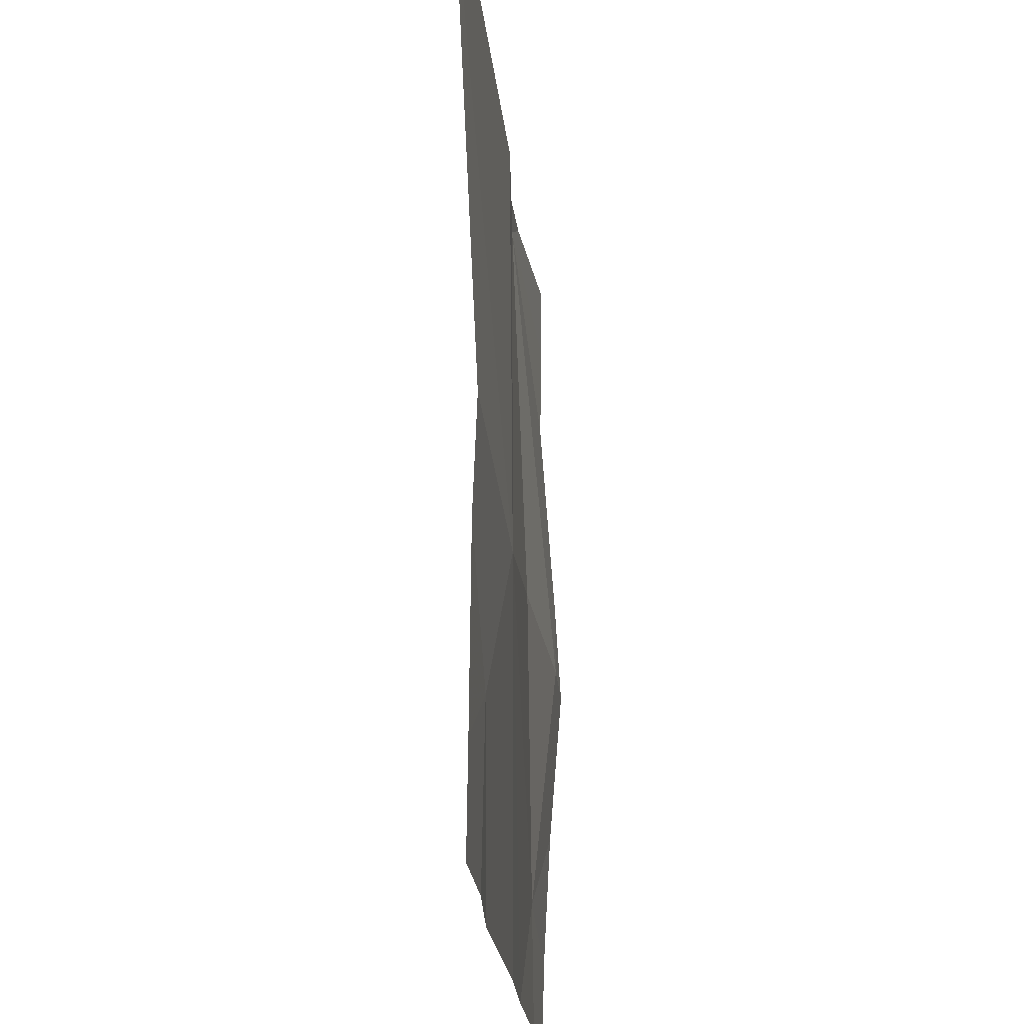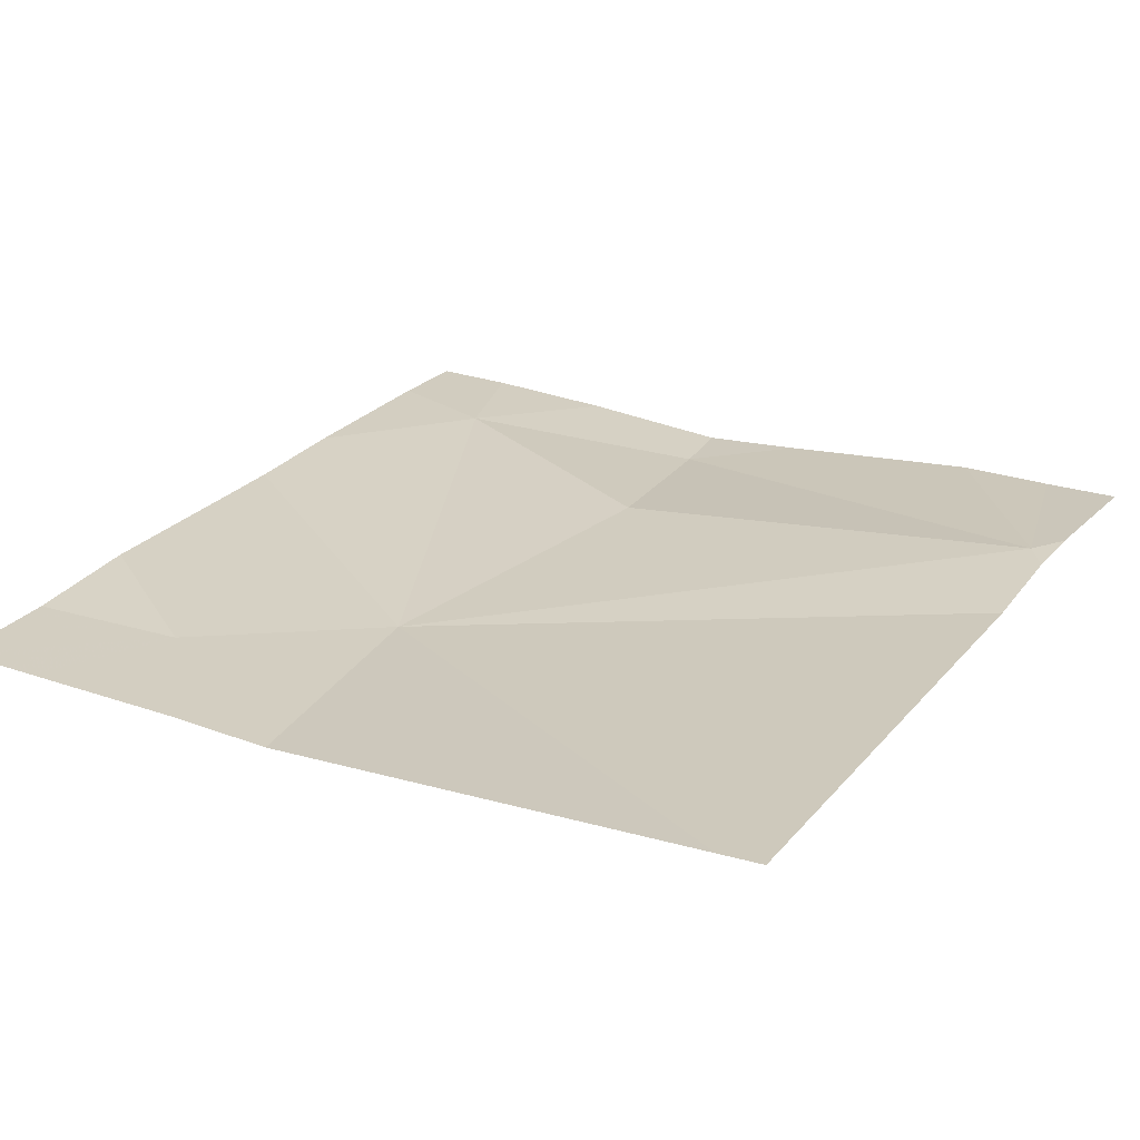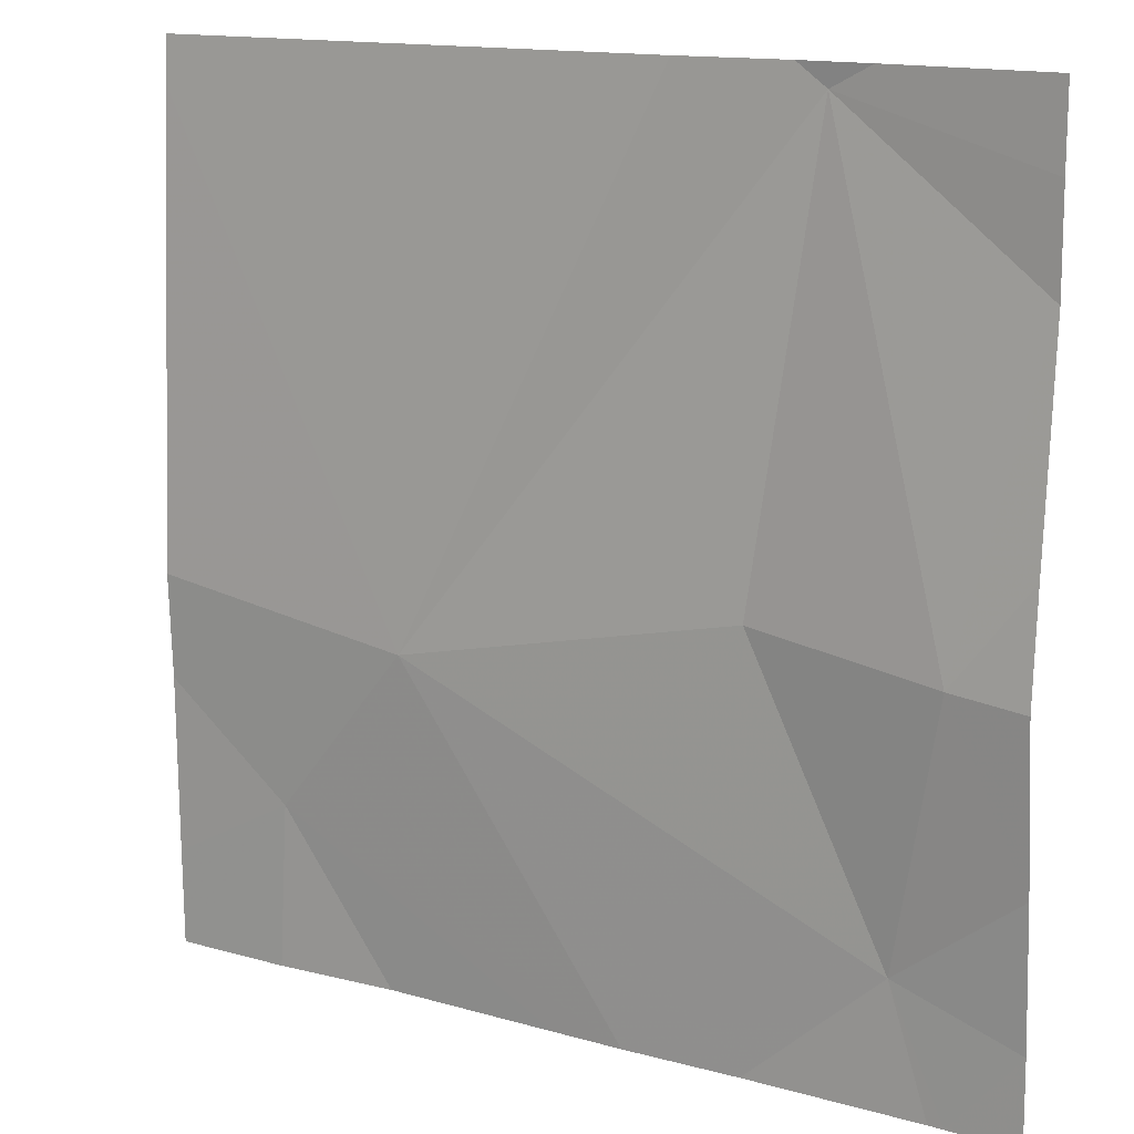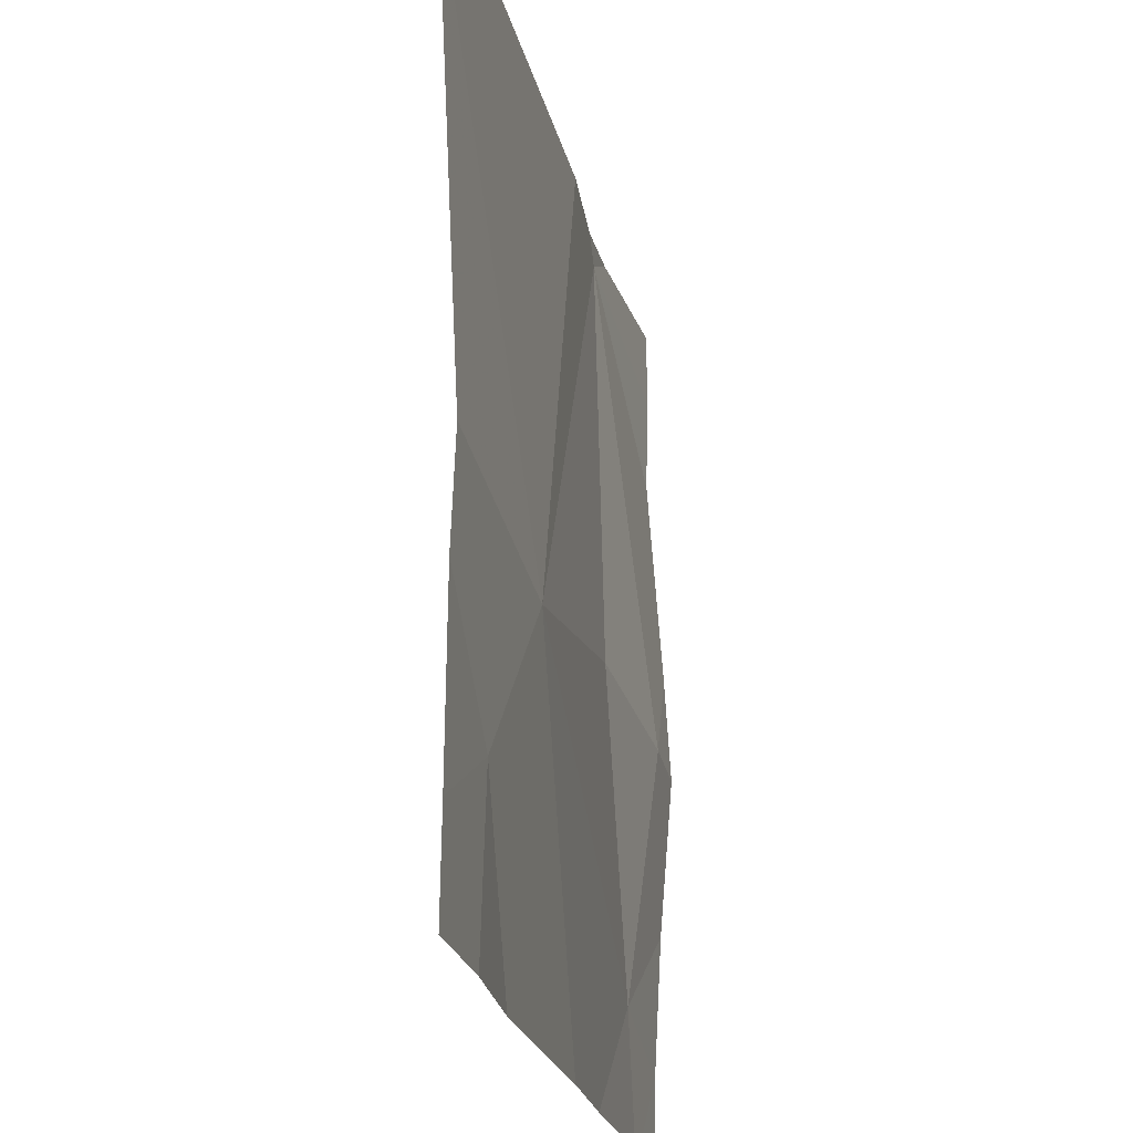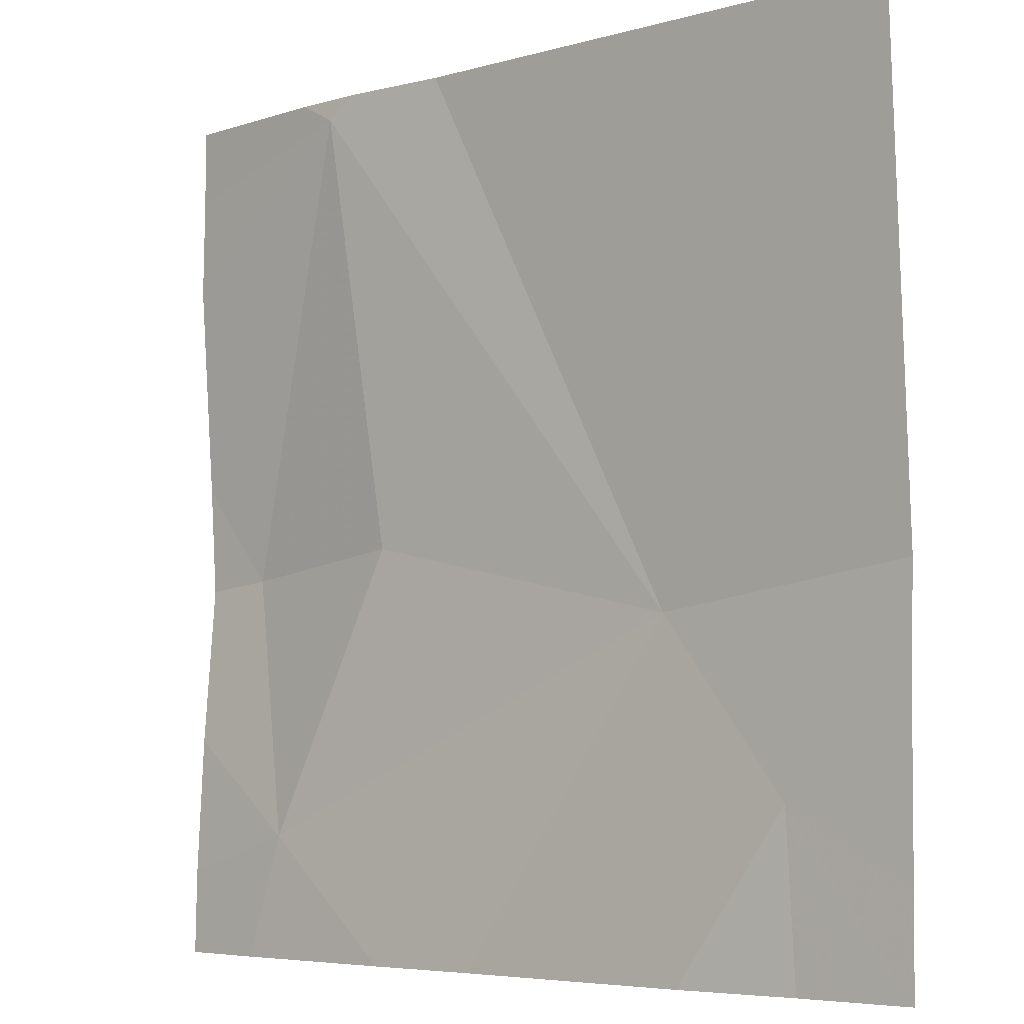
<metadata>
{"format":"obj","ext":"obj","renderer":"f3d","projection":"perspective","resolution":1024,"background":"white","views":[{"elev":-20.6,"azim":97.3,"up":"+Y"},{"elev":22.8,"azim":120.3,"up":"+Z"},{"elev":14.4,"azim":-145.7,"up":"+Y"},{"elev":-22.2,"azim":104.0,"up":"+Y"},{"elev":-5.4,"azim":43.6,"up":"+Y"}]}
</metadata>
<code>
v -69.41 251.2 483.4
v -68.75 250.6 483.3
v -68.58 250.3 483.3
v -68.6 250.5 483.3
v -68.71 251.2 483.4
v -68.45 251.2 483.3
v -69.12 250.7 483.4
v -69.18 251.2 483.4
v -69.12 250.3 483.4
v -69.27 250.4 483.4
v -68.99 250.3 483.4
v -69.15 251.2 483.4
v -69.33 250.7 483.3
v -68.45 250.6 483.3
v -69.23 251.2 483.4
v -68.45 250.4 483.3
v -68.45 251.2 483.3
v -69.41 251 483.4
v -69.41 250.8 483.4
v -69.41 250.5 483.4
v -69.41 250.7 483.4
v -69.03 251.2 483.4
v -69.41 250.4 483.4
v -69.41 251.1 483.4
v -68.45 250.7 483.3
v -68.91 250.3 483.4
v -68.72 250.3 483.3
v -69.31 250.3 483.4
v -68.45 250.3 483.3
v -68.53 250.3 483.3
v -69.33 250.3 483.4
v -69.41 250.3 483.4
f 22 17 5
f 2 10 9
f 4 2 11
f 8 13 7
f 8 7 2
f 2 7 10
f 26 4 11
f 8 2 22
f 2 4 14
f 1 24 15
f 13 10 7
f 13 8 18
f 20 13 21
f 31 23 32
f 27 4 26
f 5 17 6
f 25 2 14
f 11 2 9
f 9 10 28
f 14 4 16
f 18 8 24
f 19 13 18
f 29 4 30
f 20 10 13
f 3 4 27
f 21 13 19
f 17 2 25
f 23 10 20
f 24 8 15
f 12 8 22
f 28 10 31
f 29 16 4
f 30 4 3
f 15 8 12
f 31 10 23
f 22 2 17

</code>
